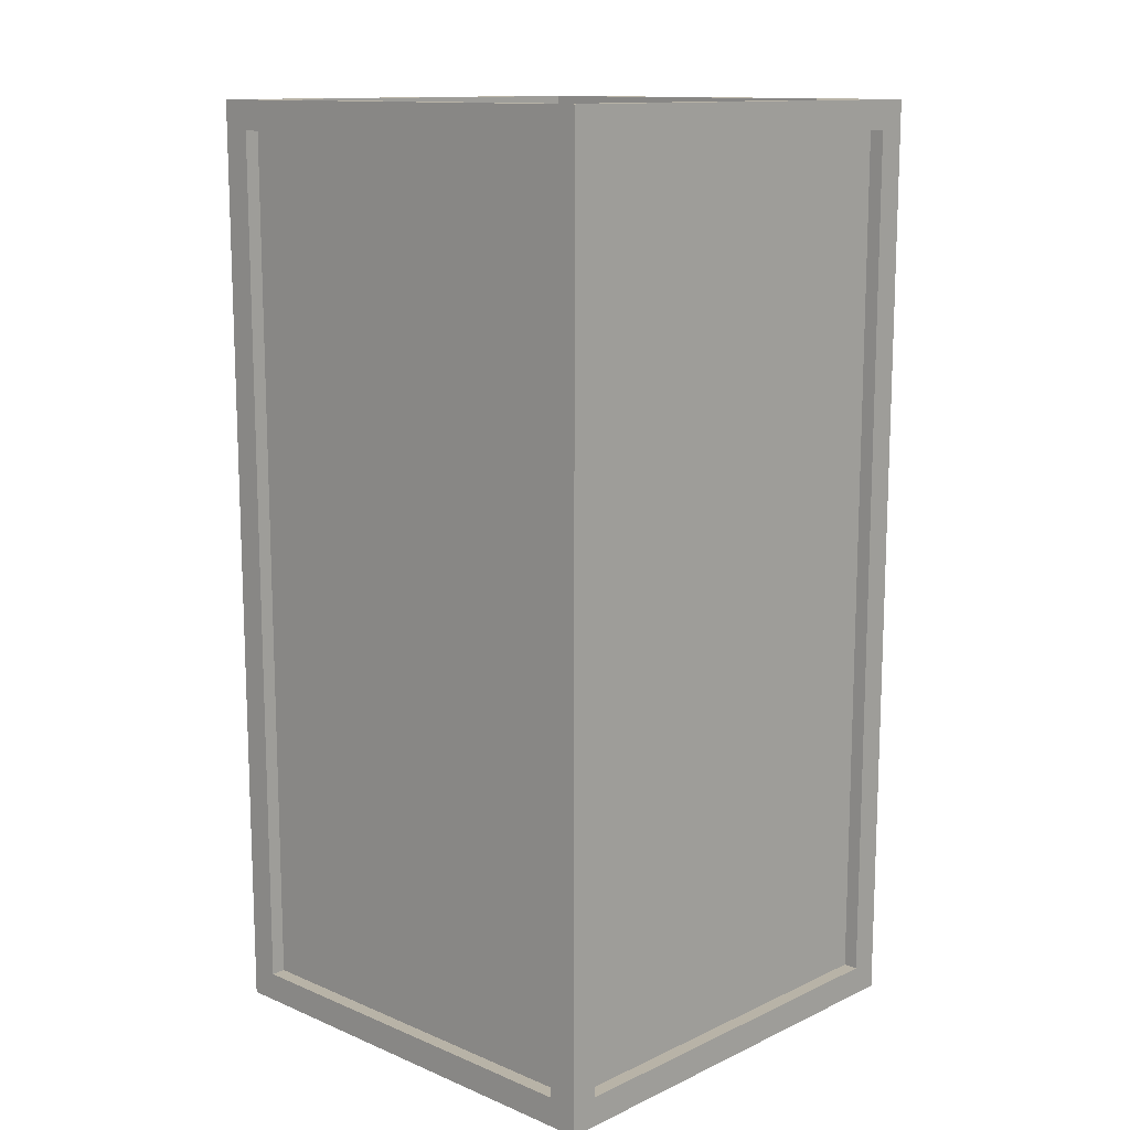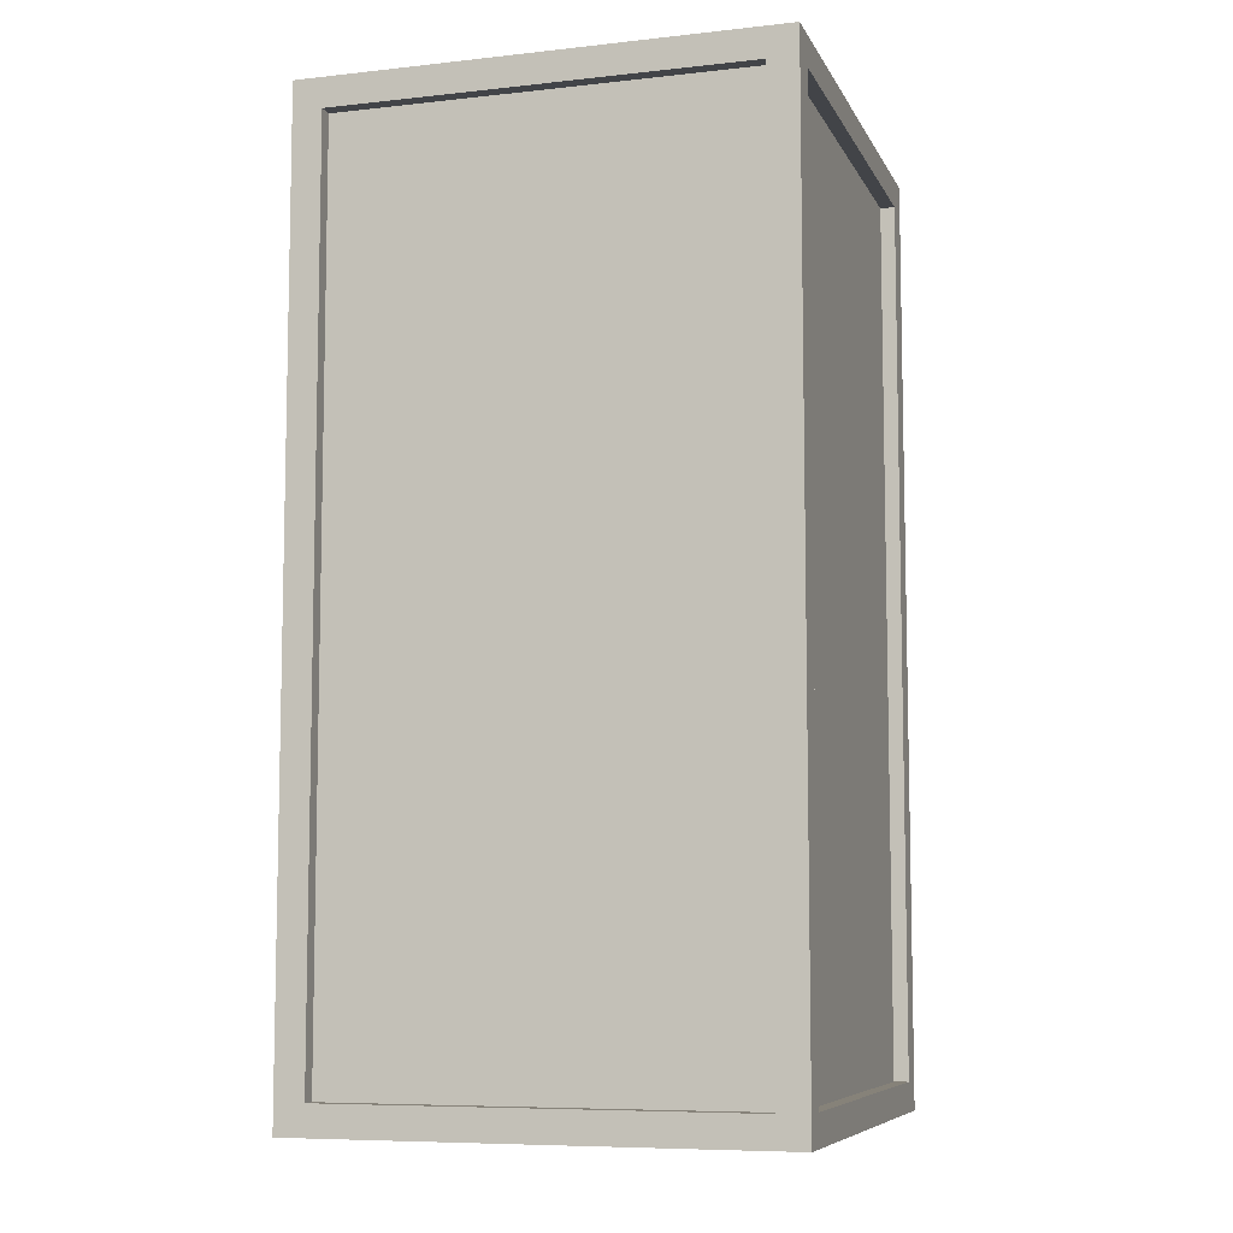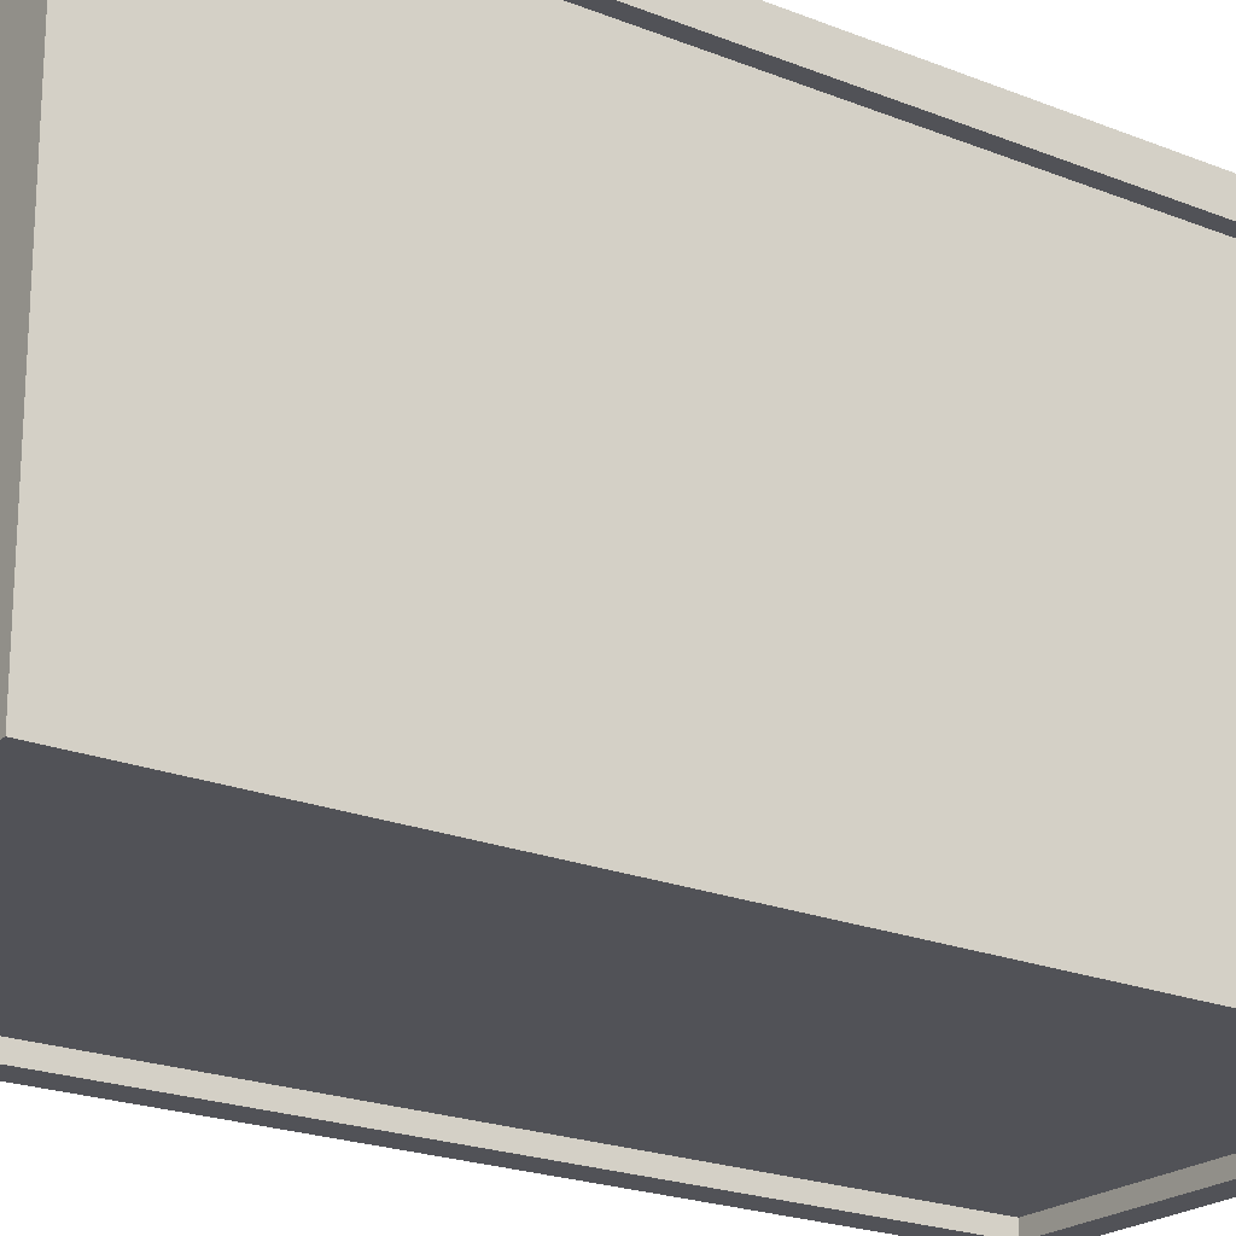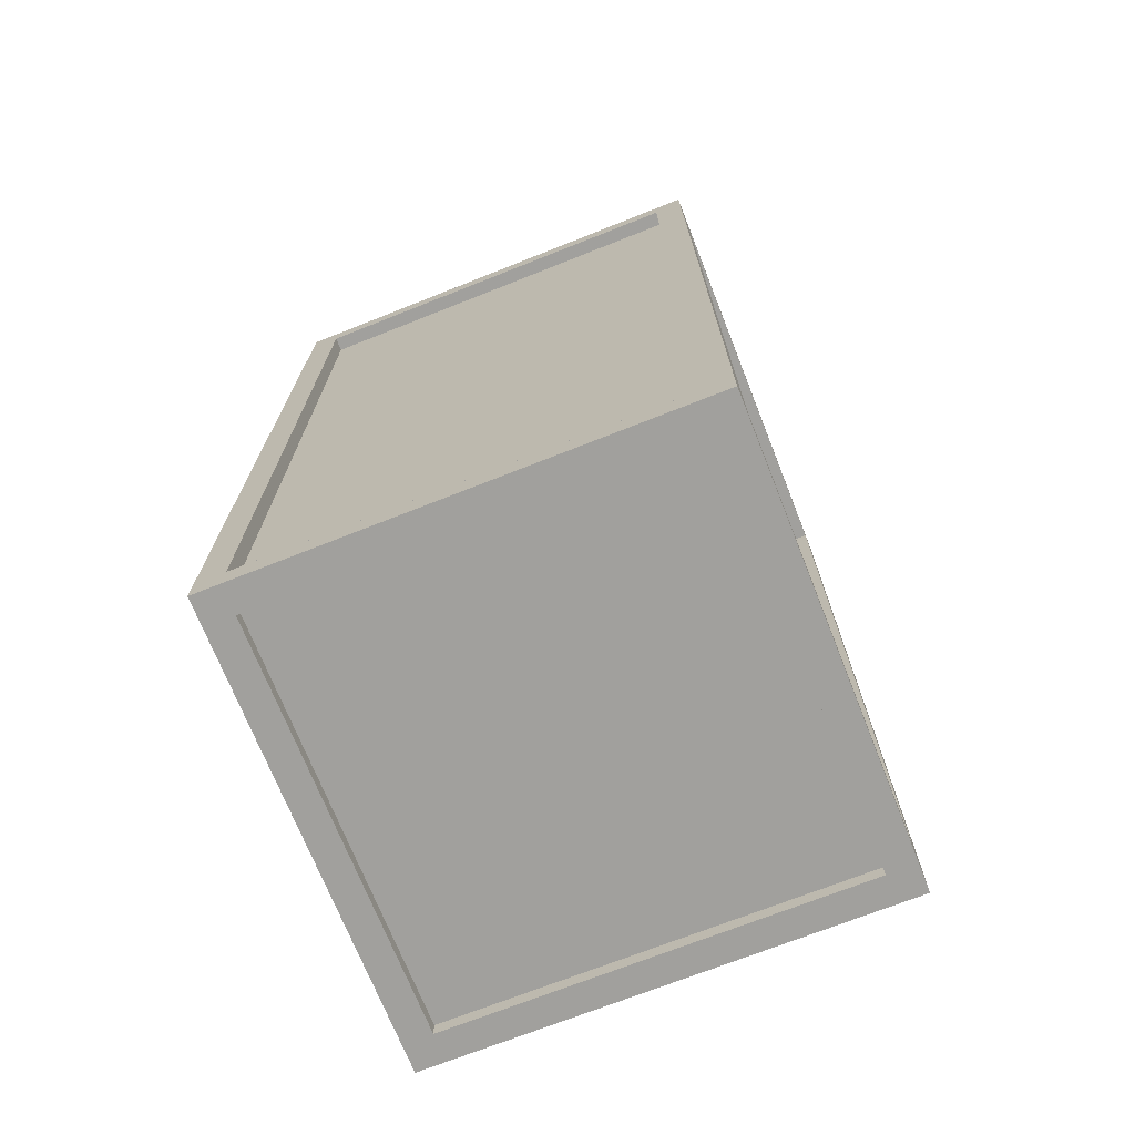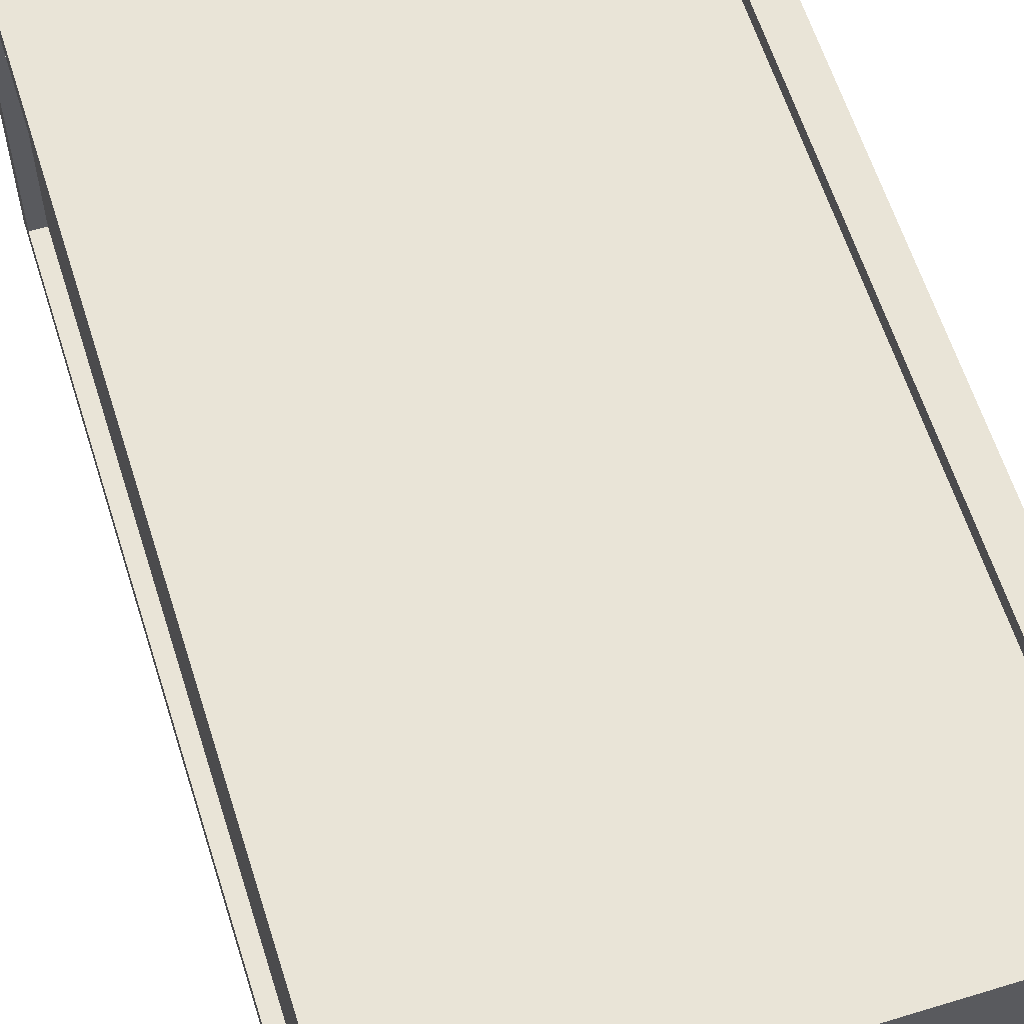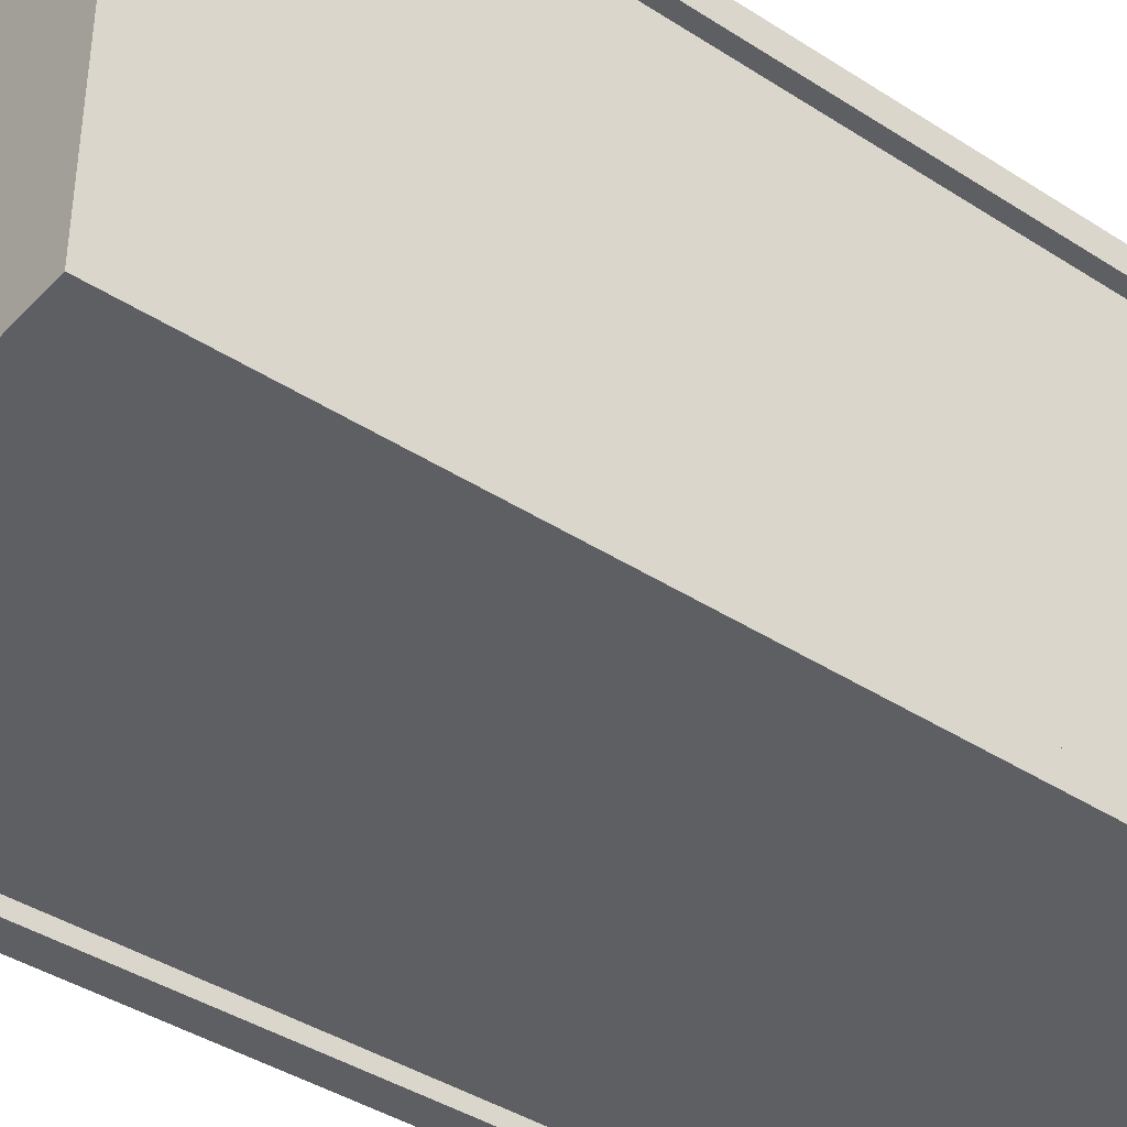
<metadata>
{"format":"obj","ext":"obj","renderer":"f3d","projection":"perspective","resolution":1024,"background":"white","views":[{"elev":12.9,"azim":-136.4,"up":"+Z"},{"elev":-7.7,"azim":107.1,"up":"+Z"},{"elev":-21.6,"azim":54.7,"up":"+Y"},{"elev":-71.6,"azim":-68.4,"up":"+Z"},{"elev":61.0,"azim":-17.4,"up":"+Y"},{"elev":-40.4,"azim":-128.5,"up":"+Y"}]}
</metadata>
<code>
g pb_Mesh65022
v 2 -2 -6
v 2 -2 10
v 2 -1.5 -5.5
v 2 -1.5 9.5
v 2 6 -6
v 2 5.5 -5.5
v 2 6 10
v 2 5.5 9.5
v 2 -1.5 -5.5
v 2 -1.5 9.5
v 1.75 -1.5 -5.5
v 1.75 -1.5 9.5
v 2 5.5 -5.5
v 2 -1.5 -5.5
v 1.75 5.5 -5.5
v 1.75 -1.5 -5.5
v 2 -1.5 9.5
v 2 5.5 9.5
v 1.75 -1.5 9.5
v 1.75 5.5 9.5
v 2 5.5 9.5
v 2 5.5 -5.5
v 1.75 5.5 9.5
v 1.75 5.5 -5.5
v 2 6 10
v -6 6 10
v 1.5 6 9.5
v -5.5 6 9.5
v 2 6 -6
v 1.5 6 -5.5
v -6 6 -6
v -5.5 6 -5.5
v 1.5 6 9.5
v -5.5 6 9.5
v 1.5 5.75 9.5
v -5.5 5.75 9.5
v 1.5 6 -5.5
v 1.5 6 9.5
v 1.5 5.75 -5.5
v 1.5 5.75 9.5
v -5.5 6 9.5
v -5.5 6 -5.5
v -5.5 5.75 9.5
v -5.5 5.75 -5.5
v -5.5 6 -5.5
v 1.5 6 -5.5
v -5.5 5.75 -5.5
v 1.5 5.75 -5.5
v 2 -2 10
v -6 -2 10
v 1.5 -1.5 10
v -5.5 -1.5 10
v 2 6 10
v 1.5 5.5 10
v -6 6 10
v -5.5 5.5 10
v 1.5 -1.5 10
v -5.5 -1.5 10
v 1.5 -1.5 9.75
v -5.5 -1.5 9.75
v 1.5 5.5 10
v 1.5 -1.5 10
v 1.5 5.5 9.75
v 1.5 -1.5 9.75
v -5.5 -1.5 10
v -5.5 5.5 10
v -5.5 -1.5 9.75
v -5.5 5.5 9.75
v -5.5 5.5 10
v 1.5 5.5 10
v -5.5 5.5 9.75
v 1.5 5.5 9.75
v -6 -2 10
v -6 -2 -6
v -6 -1.5 9.5
v -6 -1.5 -5.5
v -6 6 10
v -6 5.5 9.5
v -6 6 -6
v -6 5.5 -5.5
v -6 -1.5 9.5
v -6 -1.5 -5.5
v -5.75 -1.5 9.5
v -5.75 -1.5 -5.5
v -6 5.5 9.5
v -6 -1.5 9.5
v -5.75 5.5 9.5
v -5.75 -1.5 9.5
v -6 -1.5 -5.5
v -6 5.5 -5.5
v -5.75 -1.5 -5.5
v -5.75 5.5 -5.5
v -6 5.5 -5.5
v -6 5.5 9.5
v -5.75 5.5 -5.5
v -5.75 5.5 9.5
v -6 -2 -6
v 2 -2 -6
v -5.5 -1.5 -6
v 1.5 -1.5 -6
v -6 6 -6
v -5.5 5.5 -6
v 2 6 -6
v 1.5 5.5 -6
v -5.5 -1.5 -6
v 1.5 -1.5 -6
v -5.5 -1.5 -5.75
v 1.5 -1.5 -5.75
v -5.5 5.5 -6
v -5.5 -1.5 -6
v -5.5 5.5 -5.75
v -5.5 -1.5 -5.75
v 1.5 -1.5 -6
v 1.5 5.5 -6
v 1.5 -1.5 -5.75
v 1.5 5.5 -5.75
v 1.5 5.5 -6
v -5.5 5.5 -6
v 1.5 5.5 -5.75
v -5.5 5.5 -5.75
v 2 -2 -6
v -6 -2 -6
v 1.5 -2 -5.5
v -5.5 -2 -5.5
v 2 -2 10
v 1.5 -2 9.5
v -6 -2 10
v -5.5 -2 9.5
v 1.5 -2 -5.5
v -5.5 -2 -5.5
v 1.5 -1.75 -5.5
v -5.5 -1.75 -5.5
v 1.5 -2 9.5
v 1.5 -2 -5.5
v 1.5 -1.75 9.5
v 1.5 -1.75 -5.5
v -5.5 -2 -5.5
v -5.5 -2 9.5
v -5.5 -1.75 -5.5
v -5.5 -1.75 9.5
v -5.5 -2 9.5
v 1.5 -2 9.5
v -5.5 -1.75 9.5
v 1.5 -1.75 9.5
v 1.5 -1.5 9.75
v -5.5 -1.5 9.75
v 1.5 5.5 9.75
v -5.5 5.5 9.75
v -5.75 -1.5 9.5
v -5.75 -1.5 -5.5
v -5.75 5.5 9.5
v -5.75 5.5 -5.5
v -5.5 -1.5 -5.75
v 1.5 -1.5 -5.75
v -5.5 5.5 -5.75
v 1.5 5.5 -5.75
v 1.75 -1.5 -5.5
v 1.75 -1.5 9.5
v 1.75 5.5 -5.5
v 1.75 5.5 9.5
v 1.5 5.75 9.5
v -5.5 5.75 9.5
v 1.5 5.75 -5.5
v -5.5 5.75 -5.5
v 1.5 -1.75 -5.5
v -5.5 -1.75 -5.5
v 1.5 -1.75 9.5
v -5.5 -1.75 9.5
g pb_Mesh65022_0
f 3 2 1
f 3 4 2
f 6 1 5
f 6 3 1
f 4 7 2
f 4 8 7
f 8 5 7
f 8 6 5
f 11 10 9
f 11 12 10
f 15 14 13
f 15 16 14
f 19 18 17
f 19 20 18
f 23 22 21
f 23 24 22
f 27 26 25
f 27 28 26
f 30 25 29
f 30 27 25
f 28 31 26
f 28 32 31
f 32 29 31
f 32 30 29
f 35 34 33
f 35 36 34
f 39 38 37
f 39 40 38
f 43 42 41
f 43 44 42
f 47 46 45
f 47 48 46
f 51 50 49
f 51 52 50
f 54 49 53
f 54 51 49
f 52 55 50
f 52 56 55
f 56 53 55
f 56 54 53
f 59 58 57
f 59 60 58
f 63 62 61
f 63 64 62
f 67 66 65
f 67 68 66
f 71 70 69
f 71 72 70
f 75 74 73
f 75 76 74
f 78 73 77
f 78 75 73
f 76 79 74
f 76 80 79
f 80 77 79
f 80 78 77
f 83 82 81
f 83 84 82
f 87 86 85
f 87 88 86
f 91 90 89
f 91 92 90
f 95 94 93
f 95 96 94
f 99 98 97
f 99 100 98
f 102 97 101
f 102 99 97
f 100 103 98
f 100 104 103
f 104 101 103
f 104 102 101
f 107 106 105
f 107 108 106
f 111 110 109
f 111 112 110
f 115 114 113
f 115 116 114
f 119 118 117
f 119 120 118
f 123 122 121
f 123 124 122
f 126 121 125
f 126 123 121
f 124 127 122
f 124 128 127
f 128 125 127
f 128 126 125
f 131 130 129
f 131 132 130
f 135 134 133
f 135 136 134
f 139 138 137
f 139 140 138
f 143 142 141
f 143 144 142
g pb_Mesh65022_1
f 147 146 145
f 147 148 146
f 151 150 149
f 151 152 150
f 155 154 153
f 155 156 154
f 159 158 157
f 159 160 158
f 163 162 161
f 163 164 162
f 167 166 165
f 167 168 166

</code>
